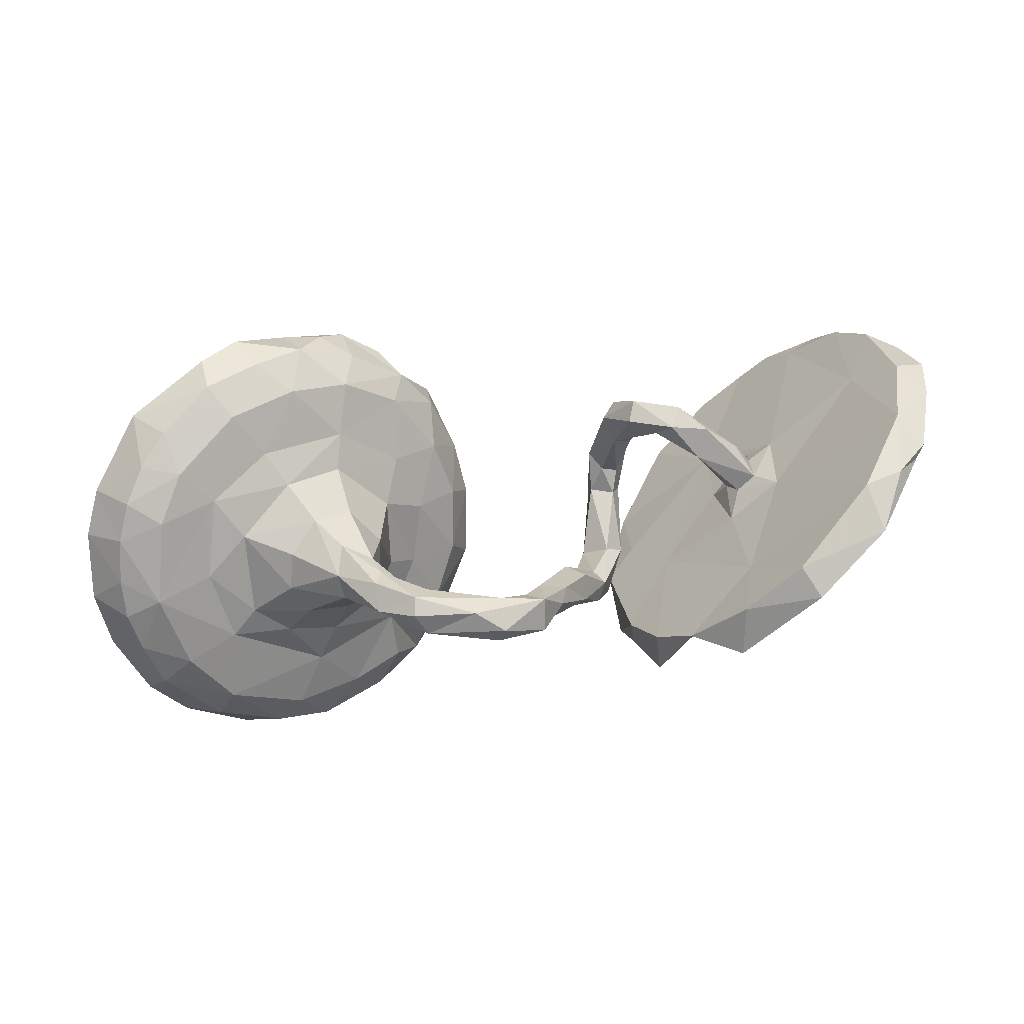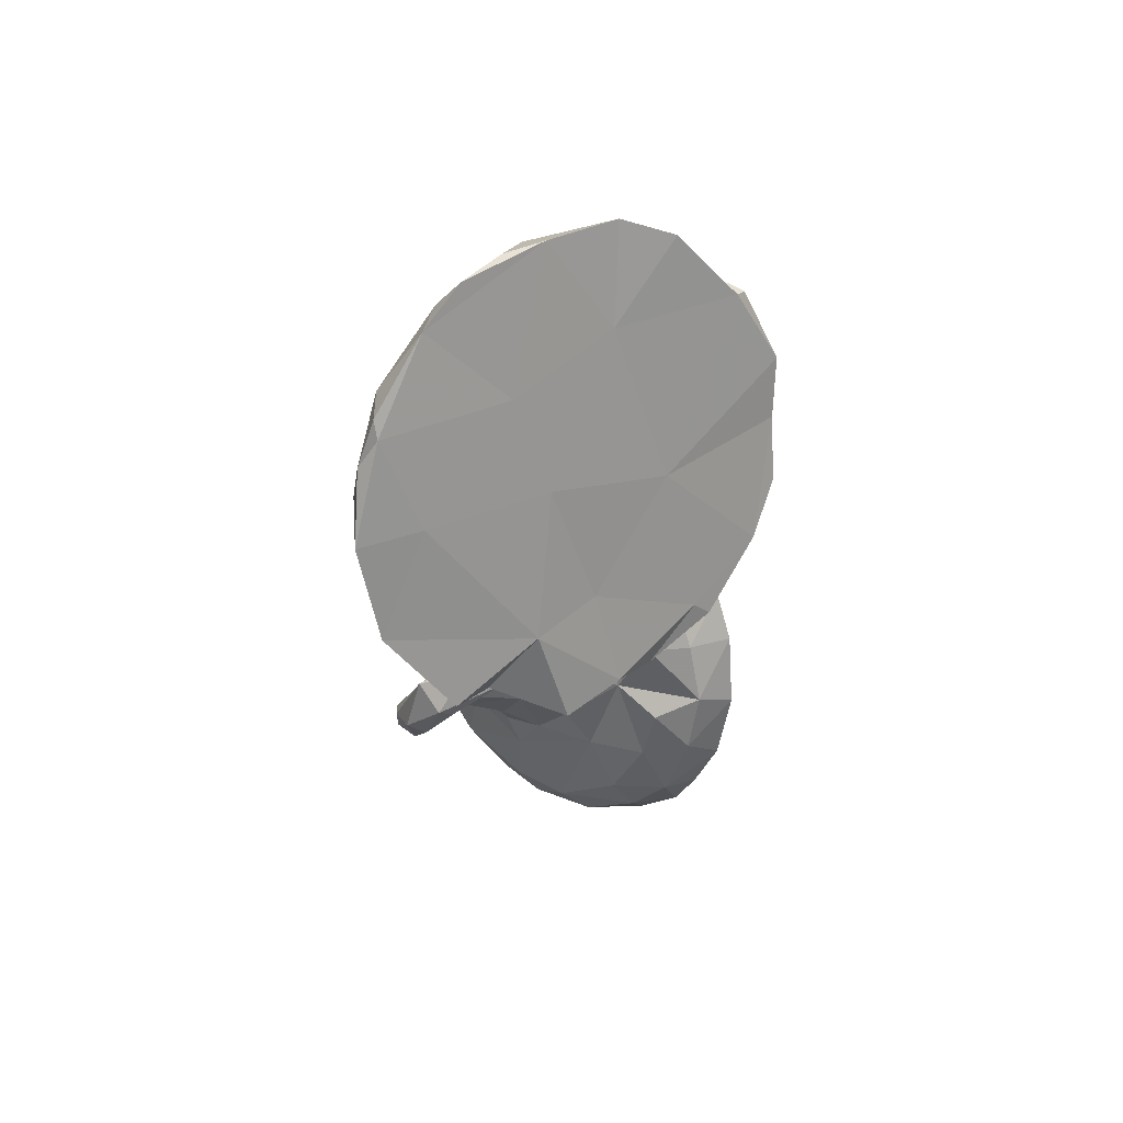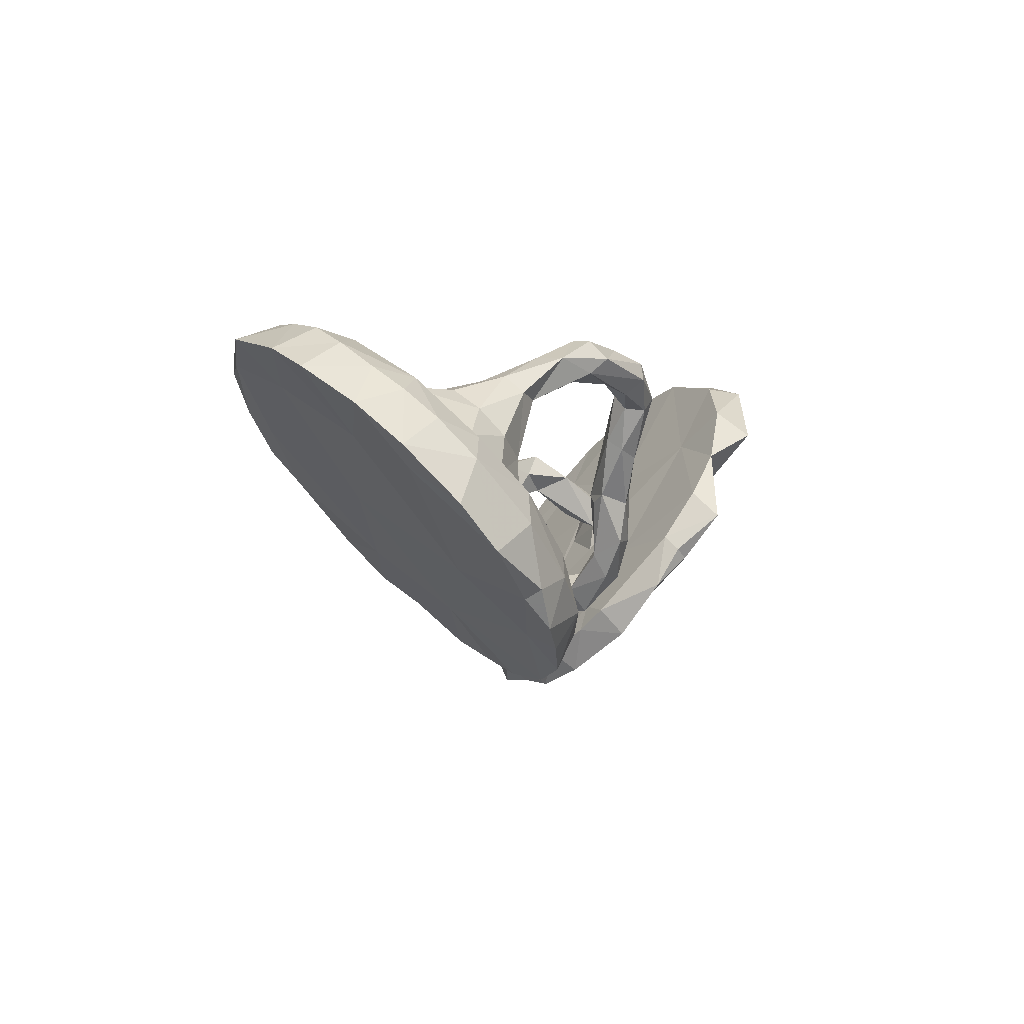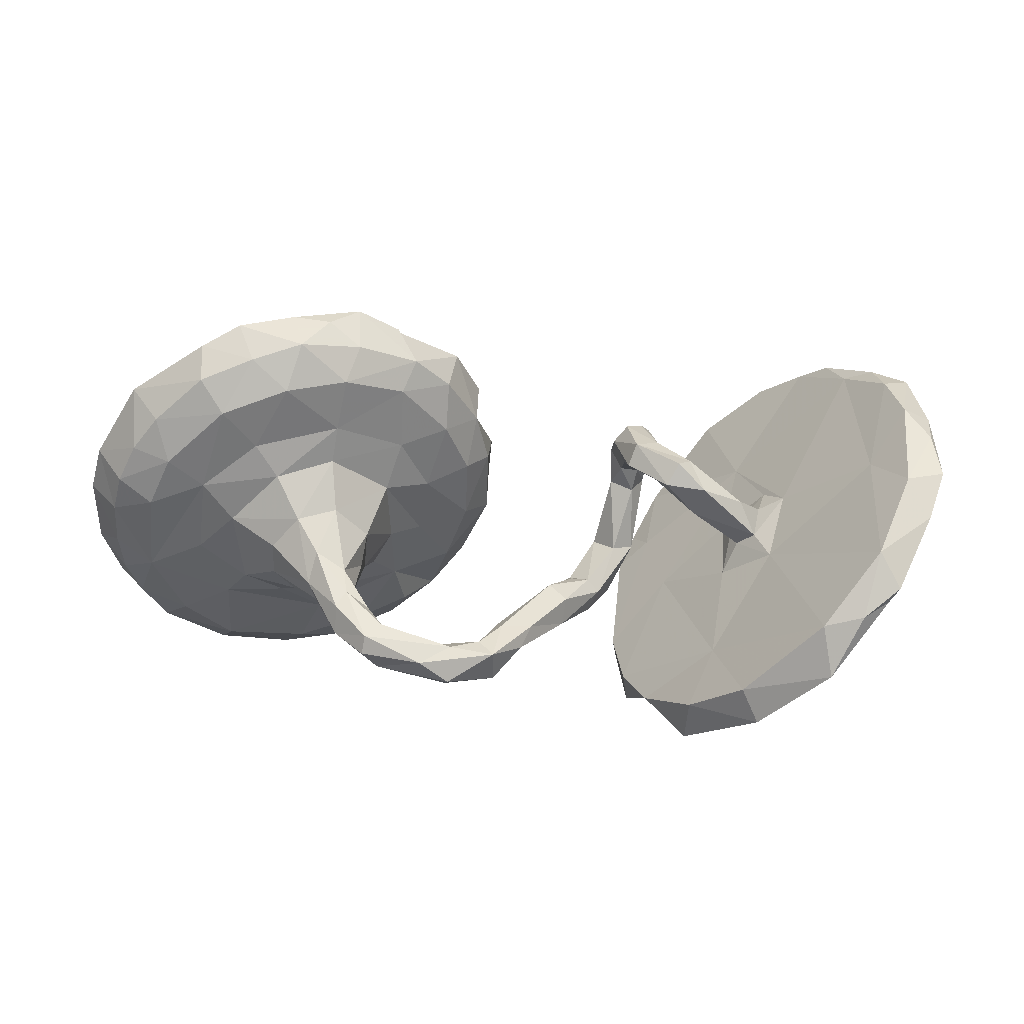
<metadata>
{"format":"obj","ext":"obj","renderer":"f3d","projection":"perspective","resolution":1024,"background":"white","views":[{"elev":74.7,"azim":-10.0,"up":"+Z"},{"elev":-21.6,"azim":87.1,"up":"+Y"},{"elev":-5.6,"azim":-68.7,"up":"+Z"},{"elev":5.7,"azim":12.5,"up":"+Y"}]}
</metadata>
<code>
v -0.527 -0.2641 -0.3197
v -0.425 -0.2299 -0.3556
v -0.4854 -0.294 -0.2515
v -0.6067 -0.2821 -0.2862
v -0.3591 -0.2406 -0.2874
v -0.4773 -0.188 -0.2908
v -0.2653 -0.171 -0.3019
v -0.6618 -0.2869 -0.2182
v -0.584 -0.3024 -0.1922
v -0.3129 -0.1553 -0.3737
v 0.2264 -0.2945 -0.1015
v 0.204 -0.1552 -0.2676
v -0.5295 -0.279 -0.1451
v -0.6673 -0.2574 -0.2352
v -0.307 -0.1977 -0.2154
v 0.201 -0.2865 -0.08294
v -0.2123 -0.05722 -0.3602
v 0.186 -0.2441 -0.1613
v 0.2375 -0.3671 -0.008108
v 0.2986 -0.3374 0.1329
v -0.6607 -0.2615 -0.043
v 0.2004 -0.257 -0.05567
v -0.7007 -0.2815 -0.1039
v 0.3661 -0.1898 -0.04886
v 0.189 -0.111 -0.215
v 0.2343 -0.1531 -0.2373
v -0.4054 -0.2425 -0.1979
v -0.1869 -0.08711 -0.2767
v 0.255 -0.02636 -0.3459
v 0.2112 -0.05509 -0.2579
v 0.2538 0.03405 -0.3035
v -0.275 0.05585 -0.228
v 0.3101 0.06476 -0.3774
v 0.3863 -0.4005 0.1875
v 0.1739 -0.1551 -0.1421
v 0.4466 0.006128 -0.1694
v 0.2127 -0.04092 -0.2082
v 0.123 -0.1444 -0.1461
v 0.1431 -0.1892 -0.06529
v 0.2496 -0.05734 -0.2033
v 0.2214 -0.06297 -0.166
v -0.7784 -0.2495 -0.1582
v 0.2387 -0.3106 0.04391
v 0.0888 -0.1892 -0.07359
v 0.09799 -0.126 -0.1002
v 0.3058 -0.1261 -0.07344
v -0.4693 -0.2023 -0.09371
v -0.308 -0.1288 -0.1401
v 0.07731 -0.2059 0.00879
v 0.1875 -0.0634 -0.1336
v 0.1647 -0.1511 -0.07327
v -0.1522 0.0188 -0.3293
v -0.839 -0.2051 -0.07914
v -0.793 -0.2164 0.003793
v 0.4405 -0.2262 0.1764
v 0.3679 0.1866 -0.3152
v 0.0596 -0.1391 0.01173
v 0.02968 -0.2415 0.1009
v 0.3945 0.1493 -0.3664
v -0.5174 -0.06502 -0.1684
v -0.7291 -0.1935 0.05031
v 0.1081 -0.2045 0.04053
v 0.1432 -0.1248 -0.06584
v 0.403 -0.3244 0.2459
v 0.1705 -0.07919 -0.2167
v -0.4263 -0.1541 -0.04111
v 0.1096 -0.1217 -0.05742
v 0.1378 -0.05459 -0.1715
v -0.00637 -0.2255 0.1152
v 0.2305 0.07929 -0.2066
v 0.03546 -0.1656 0.02568
v 0.07922 -0.1249 0.03022
v -0.119 0.01629 -0.2342
v 0.1164 -0.1524 0.0405
v 0.0005318 -0.2913 0.2215
v 0.2433 0.08321 -0.1768
v -0.2866 -0.03324 -0.04056
v 0.4498 0.1069 -0.1516
v 0.06408 -0.1953 0.1464
v 0.5154 -0.275 0.3214
v 0.1793 0.08105 -0.1445
v -0.02837 -0.283 0.1926
v -0.1 -0.2639 0.217
v -0.1271 0.09382 -0.2907
v -0.3319 -0.09686 -0.05774
v 0.4442 -0.08641 0.04576
v -0.006511 -0.1927 0.1363
v 0.4757 0.226 -0.3662
v -0.2382 -0.02184 -0.09658
v -0.09328 -0.301 0.2457
v 0.3843 -0.2756 0.05029
v 0.6017 0.281 -0.2816
v -0.6301 -0.1537 0.04934
v -0.8212 -0.09833 -0.009033
v -0.3872 -0.1355 0.0551
v 0.5548 -0.07616 0.03615
v 0.4882 0.2733 -0.2763
v -0.8877 -0.1181 0.02166
v -0.4657 -0.1389 0.08915
v 0.5426 -0.3397 0.3101
v -0.2022 -0.09097 -0.1963
v 0.04881 -0.2347 0.1779
v 0.2258 0.06371 -0.1392
v 0.4341 -0.001767 -0.05869
v 0.1962 0.08651 -0.2131
v 0.2408 0.1088 -0.1197
v -0.5187 -0.1528 0.01312
v -0.7609 -0.08527 0.158
v -0.03901 -0.2424 0.198
v 0.4721 -0.02518 0.03983
v -0.02488 -0.2159 0.2326
v -0.8192 -0.154 0.07475
v 0.6411 -0.1861 0.2442
v -0.07888 -0.2917 0.2823
v -0.1474 0.00857 -0.1532
v -0.5793 -0.1161 0.07873
v 0.009642 -0.2366 0.2592
v 0.01058 -0.1897 0.1833
v -0.3374 -0.1483 0.1766
v 0.1713 0.06931 -0.1905
v -0.1056 0.1591 -0.2272
v 0.2479 0.1696 -0.1484
v -0.1273 0.1134 -0.08616
v 0.1868 0.1529 -0.1032
v -0.3231 -0.09464 0.03949
v -0.2291 -0.2681 0.2699
v -0.2515 -0.2391 0.2384
v 0.4565 -0.001932 -0.001466
v -0.1177 -0.2249 0.2377
v 0.5452 -0.0395 0.1037
v 0.5199 0.06871 -0.03109
v 0.5133 0.04264 0.01374
v -0.2035 0.07838 -0.03461
v 0.5874 0.2955 -0.2961
v -0.8346 -0.09656 0.1264
v 0.6844 -0.2382 0.3521
v -0.1316 -0.2514 0.3043
v -0.2531 -0.2019 0.2231
v 0.5093 -0.005528 0.05908
v 0.4507 0.06738 0.0311
v -0.0753 -0.2223 0.271
v -0.3051 -0.1298 0.1808
v -0.2429 -0.2001 0.3083
v -0.2505 -0.2368 0.3041
v -0.2593 -0.1553 0.2294
v -0.3851 -0.1475 0.1854
v -0.2979 -0.01929 0.1046
v 0.5766 0.3086 -0.2201
v -0.3193 -0.205 0.2613
v 0.201 0.164 -0.1612
v -0.6549 -0.04603 0.1444
v 0.4822 0.0626 0.07019
v -0.2174 -0.1807 0.2761
v -0.1523 0.1979 -0.002046
v -0.1392 0.1866 -0.2093
v -0.3065 -0.08344 0.1184
v 0.2751 0.1461 -0.03564
v 0.2086 0.1136 -0.1041
v -0.09641 0.1308 -0.1525
v 0.3917 0.04136 0.1094
v 0.564 0.06738 0.02451
v -0.4608 0.1718 -0.01731
v 0.7026 0.02037 0.1049
v -0.1062 0.218 -0.08799
v -0.317 -0.1479 0.2646
v -0.3161 -0.08201 0.2071
v 0.2758 0.1653 -0.08501
v -0.4928 -0.09783 0.141
v -0.3735 -0.04561 0.2123
v -0.3026 -0.1214 0.2387
v -0.39 -0.1092 0.2186
v 0.636 0.3289 -0.1756
v 0.7433 -0.1237 0.3503
v -0.5695 0.01628 0.1774
v 0.6698 -0.1407 0.3585
v 0.7876 -0.09664 0.3179
v 0.686 0.1648 -0.06171
v 0.2272 0.2027 -0.07785
v -0.8319 -0.0335 0.1712
v 0.3042 0.1456 0.05691
v 0.2778 0.1993 -0.03294
v 0.7337 0.323 -0.07653
v 0.2344 0.1352 0.01615
v -0.349 0.03668 0.158
v -0.7347 0.0506 0.06458
v 0.3439 0.1017 0.1574
v 0.3145 0.1082 0.1125
v 0.738 0.3148 -0.1649
v 0.808 -0.07053 0.3248
v 0.4172 0.0906 0.1397
v 0.8048 0.3029 -0.06211
v -0.4786 -0.03856 0.1823
v -0.4197 0.02008 0.1937
v 0.3645 0.1045 0.07875
v 0.3141 0.181 0.08563
v 0.2458 0.212 0.05247
v -0.1168 0.2792 -0.1511
v 0.8512 0.2317 0.05847
v 0.2699 0.2104 0.00756
v 0.2612 0.1381 0.1301
v 0.8599 0.05717 0.2516
v 0.677 0.3081 -0.1026
v 0.7707 -0.001803 0.3235
v 0.218 0.181 0.05
v 0.3673 0.1446 0.1511
v -0.2727 0.07419 0.04068
v 0.8048 0.255 0.09607
v 0.7632 0.3018 0.004148
v 0.3834 0.1466 0.1088
v -0.2365 0.1669 0.05273
v 0.8572 0.2019 0.1287
v 0.7418 0.1475 0.1335
v -0.1433 0.2939 0.008825
v 0.8814 0.136 0.1924
v -0.7242 0.05236 0.2416
v 0.2782 0.1811 0.1313
v -0.3434 0.2068 0.1589
v -0.8145 0.03802 0.2214
v 0.817 0.1292 0.2329
v -0.2462 0.2315 -0.1079
v -0.8503 0.1568 0.2125
v -0.36 0.1373 0.1422
v -0.8862 0.07931 0.1699
v -0.4647 0.1067 0.1904
v -0.7853 0.1013 0.2583
v -0.1451 0.3521 -0.06959
v -0.6879 0.2234 0.1711
v -0.6158 0.08904 0.222
v -0.2198 0.2813 0.09859
v -0.4081 0.396 0.1321
v -0.1959 0.3441 0.07608
v -0.4999 0.1717 0.2193
v -0.2381 0.4103 0.06414
v -0.6707 0.1404 0.2727
v -0.7443 0.1681 0.277
v -0.2925 0.3745 0.1604
v -0.751 0.2875 0.2553
v -0.6042 0.3683 0.2344
v -0.3145 0.3034 0.1883
v -0.6893 0.2278 0.2889
v -0.2563 0.409 0.04214
v -0.4227 0.2866 0.2452
v -0.5484 0.2407 0.2802
v -0.3091 0.4476 0.1046
v -0.5889 0.3093 0.2928
v -0.4306 0.4359 0.1717
v -0.3541 0.426 0.1664
v -0.4887 0.3503 0.2639
v -0.5963 0.3776 0.2626
v -0.3948 0.381 0.2302
v -0.5255 0.419 0.2348
v -0.9029 -0.03344 0.09638
f 239 229 231
f 235 234 240
f 221 225 235
f 221 235 237
f 232 242 243
f 231 236 239
f 239 236 250
f 242 239 250
f 243 242 248
f 234 243 240
f 231 233 244
f 231 244 236
f 233 241 244
f 241 230 244
f 236 244 247
f 244 230 246
f 230 227 238
f 238 227 237
f 237 235 240
f 250 236 247
f 242 250 248
f 245 243 248
f 240 243 245
f 240 245 237
f 237 245 249
f 244 246 247
f 247 246 250
f 249 248 251
f 246 230 238
f 248 250 251
f 250 246 251
f 246 238 251
f 245 248 249
f 238 249 251
f 238 237 249
f 25 18 22
f 26 18 12
f 18 16 22
f 11 26 24
f 16 19 22
f 11 19 16
f 19 43 22
f 91 11 24
f 19 11 91
f 20 19 91
f 20 91 34
f 4 8 14
f 6 4 14
f 4 9 8
f 4 3 9
f 1 4 6
f 1 3 4
f 2 1 6
f 3 2 5
f 3 1 2
f 10 2 6
f 10 7 5
f 5 2 10
f 16 18 11
f 18 26 11
f 47 27 48
f 29 33 59
f 29 31 33
f 30 40 31
f 68 38 45
f 65 38 68
f 35 65 37
f 65 35 38
f 35 37 41
f 30 25 40
f 26 29 36
f 38 44 45
f 38 35 44
f 44 35 39
f 35 41 51
f 39 35 51
f 22 46 40
f 40 25 22
f 44 39 49
f 46 22 43
f 19 20 43
f 43 20 55
f 13 27 47
f 26 36 24
f 66 95 107
f 54 61 112
f 70 105 150
f 95 85 125
f 88 56 97
f 134 88 97
f 89 101 115
f 48 89 77
f 48 77 85
f 85 77 125
f 93 107 116
f 61 93 108
f 73 159 115
f 115 159 123
f 61 108 112
f 54 112 98
f 159 73 84
f 159 84 121
f 121 84 155
f 32 60 162
f 60 94 185
f 136 113 176
f 80 136 175
f 8 23 42
f 10 6 32
f 17 10 32
f 7 10 17
f 28 7 17
f 9 13 21
f 23 9 21
f 8 9 23
f 9 3 13
f 3 27 13
f 27 5 15
f 15 7 48
f 5 7 15
f 15 48 27
f 31 29 30
f 29 12 30
f 12 25 30
f 12 29 26
f 12 18 25
f 14 8 42
f 3 5 27
f 21 47 93
f 93 47 107
f 47 66 107
f 47 48 66
f 66 85 95
f 48 85 66
f 48 101 89
f 33 31 56
f 65 120 105
f 76 37 70
f 37 65 70
f 65 68 120
f 56 31 78
f 59 88 36
f 63 50 68
f 68 45 63
f 51 41 50
f 41 76 103
f 50 41 103
f 41 37 76
f 31 40 78
f 67 57 72
f 63 67 72
f 67 45 57
f 45 71 57
f 45 44 71
f 45 67 63
f 51 50 63
f 40 46 78
f 78 46 104
f 71 49 69
f 63 72 74
f 51 63 74
f 62 51 74
f 39 51 62
f 44 49 71
f 104 46 86
f 69 58 82
f 58 62 102
f 58 49 62
f 69 49 58
f 36 29 59
f 49 39 62
f 88 134 92
f 107 99 116
f 107 95 99
f 120 68 81
f 103 158 81
f 158 103 106
f 50 103 81
f 210 229 217
f 215 228 234
f 210 154 229
f 229 154 213
f 218 215 225
f 164 226 213
f 197 220 226
f 226 220 241
f 213 226 231
f 220 230 241
f 230 220 162
f 162 185 227
f 227 185 221
f 227 221 237
f 223 218 221
f 218 225 221
f 217 229 239
f 242 217 239
f 232 224 217
f 232 217 242
f 228 232 243
f 229 213 231
f 234 228 243
f 225 234 235
f 225 215 234
f 226 241 231
f 231 241 233
f 230 162 227
f 81 68 50
f 70 122 76
f 70 150 122
f 36 88 92
f 119 95 125
f 71 87 72
f 57 71 72
f 79 74 72
f 90 126 127
f 83 127 129
f 83 90 127
f 87 69 109
f 87 111 118
f 71 69 87
f 87 118 72
f 79 72 118
f 62 74 79
f 86 110 128
f 128 104 86
f 96 36 163
f 126 90 114
f 90 75 114
f 109 129 111
f 109 111 87
f 129 109 83
f 82 83 109
f 82 90 83
f 82 75 90
f 69 82 109
f 117 79 118
f 102 79 117
f 75 102 117
f 65 105 70
f 102 62 79
f 170 145 166
f 183 157 180
f 78 202 148
f 177 188 191
f 177 92 188
f 143 170 165
f 153 145 170
f 143 153 170
f 149 143 165
f 187 194 160
f 140 194 209
f 78 161 202
f 187 160 186
f 128 160 194
f 190 152 209
f 152 140 209
f 190 139 152
f 160 139 190
f 202 161 212
f 161 130 212
f 163 177 198
f 130 203 212
f 130 175 203
f 113 163 176
f 175 173 203
f 176 201 189
f 176 163 201
f 136 173 175
f 173 136 176
f 203 173 189
f 176 189 173
f 145 142 166
f 96 24 36
f 58 75 82
f 58 102 75
f 46 55 86
f 43 55 46
f 169 166 184
f 199 178 196
f 180 181 195
f 195 181 199
f 195 196 216
f 196 204 216
f 204 200 216
f 193 169 184
f 184 147 206
f 193 184 222
f 192 171 193
f 193 171 169
f 192 193 174
f 184 206 222
f 206 210 222
f 222 210 217
f 174 193 224
f 151 174 228
f 151 228 108
f 215 108 228
f 154 164 213
f 179 108 218
f 218 108 215
f 164 197 226
f 252 179 223
f 223 179 218
f 185 252 223
f 185 223 221
f 211 207 219
f 207 212 219
f 193 222 224
f 224 222 217
f 228 174 224
f 228 224 232
f 91 24 96
f 55 20 64
f 80 64 100
f 34 100 64
f 94 42 53
f 53 42 54
f 60 14 42
f 6 14 60
f 32 6 60
f 28 52 73
f 17 52 28
f 23 21 54
f 42 23 54
f 48 7 101
f 101 28 73
f 59 33 56
f 21 13 47
f 20 34 64
f 100 34 91
f 7 28 101
f 110 86 130
f 91 96 113
f 64 80 55
f 91 113 100
f 80 100 136
f 136 100 113
f 53 98 94
f 98 53 54
f 60 42 94
f 84 32 155
f 73 52 84
f 84 52 32
f 52 17 32
f 54 21 61
f 101 73 115
f 59 56 88
f 21 93 61
f 146 149 171
f 142 156 166
f 138 142 145
f 119 142 138
f 146 119 149
f 134 148 172
f 122 150 178
f 135 112 108
f 149 165 171
f 165 169 171
f 170 169 165
f 170 166 169
f 188 172 182
f 148 202 172
f 157 167 180
f 180 167 181
f 158 183 124
f 124 183 204
f 156 147 166
f 168 171 192
f 92 134 172
f 92 172 188
f 167 122 181
f 181 122 178
f 181 178 199
f 150 124 178
f 178 124 204
f 178 204 196
f 166 147 184
f 116 168 174
f 168 192 174
f 133 154 210
f 206 133 210
f 151 116 174
f 151 108 93
f 123 159 164
f 123 164 154
f 135 108 179
f 164 155 197
f 155 220 197
f 94 252 185
f 252 135 179
f 177 36 92
f 119 127 149
f 127 119 138
f 127 126 149
f 138 145 153
f 128 194 140
f 131 104 128
f 78 131 161
f 78 104 131
f 149 144 143
f 149 126 144
f 143 141 153
f 129 153 141
f 153 129 138
f 129 127 138
f 128 110 160
f 132 140 152
f 139 161 132
f 139 132 152
f 132 128 140
f 131 128 132
f 131 132 161
f 163 36 177
f 137 141 143
f 144 126 137
f 126 114 137
f 111 129 141
f 117 111 141
f 137 117 141
f 114 117 137
f 118 111 117
f 110 139 160
f 161 139 130
f 113 96 163
f 55 80 175
f 130 55 175
f 110 130 139
f 75 117 114
f 86 55 130
f 94 98 252
f 98 112 135
f 162 60 185
f 220 32 162
f 155 32 220
f 159 121 164
f 121 155 164
f 116 151 93
f 147 77 206
f 77 89 206
f 89 133 206
f 154 133 123
f 89 115 133
f 115 123 133
f 150 105 120
f 99 146 168
f 116 99 168
f 156 125 147
f 125 77 147
f 120 124 150
f 120 81 124
f 124 81 158
f 106 76 167
f 76 122 167
f 97 56 148
f 134 97 148
f 146 171 168
f 142 125 156
f 119 125 142
f 106 157 183
f 158 106 183
f 106 167 157
f 78 148 56
f 99 95 146
f 95 119 146
f 183 200 204
f 199 196 195
f 172 202 182
f 188 182 191
f 177 191 198
f 194 187 180
f 183 180 187
f 189 201 203
f 219 201 214
f 203 201 219
f 201 163 198
f 198 214 201
f 212 203 219
f 214 198 211
f 214 211 219
f 198 207 211
f 198 191 207
f 191 208 207
f 208 202 212
f 208 212 207
f 190 209 205
f 160 190 186
f 186 190 205
f 186 205 216
f 208 191 182
f 182 202 208
f 194 180 209
f 209 180 195
f 216 209 195
f 209 216 205
f 200 186 216
f 183 187 200
f 187 186 200
f 103 76 106
f 137 143 144
f 252 98 135

</code>
